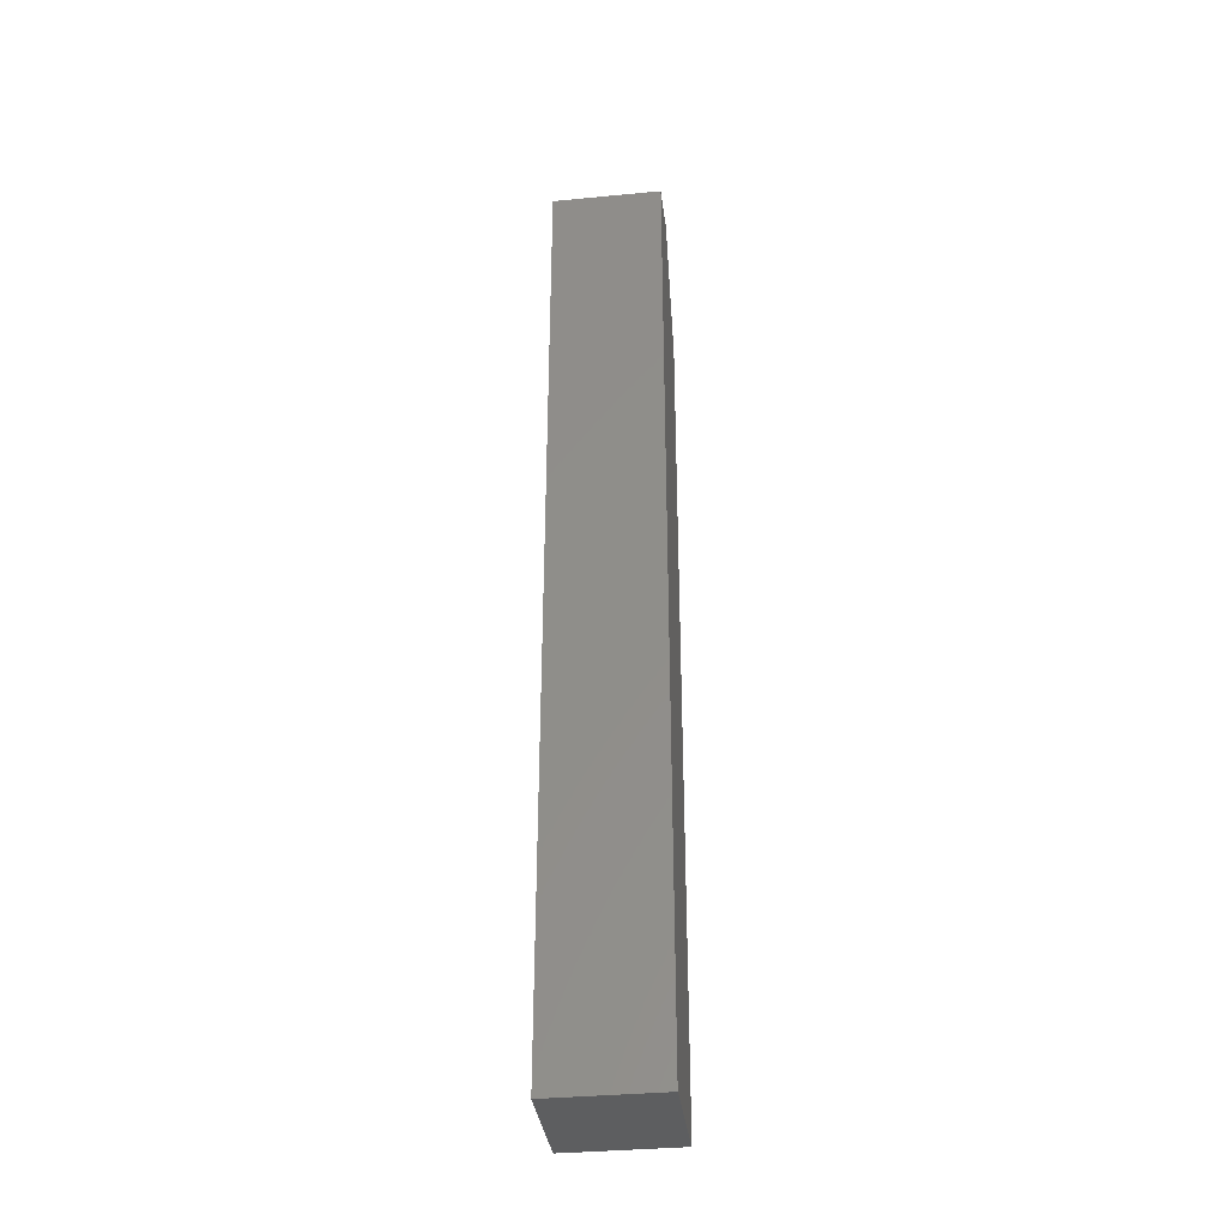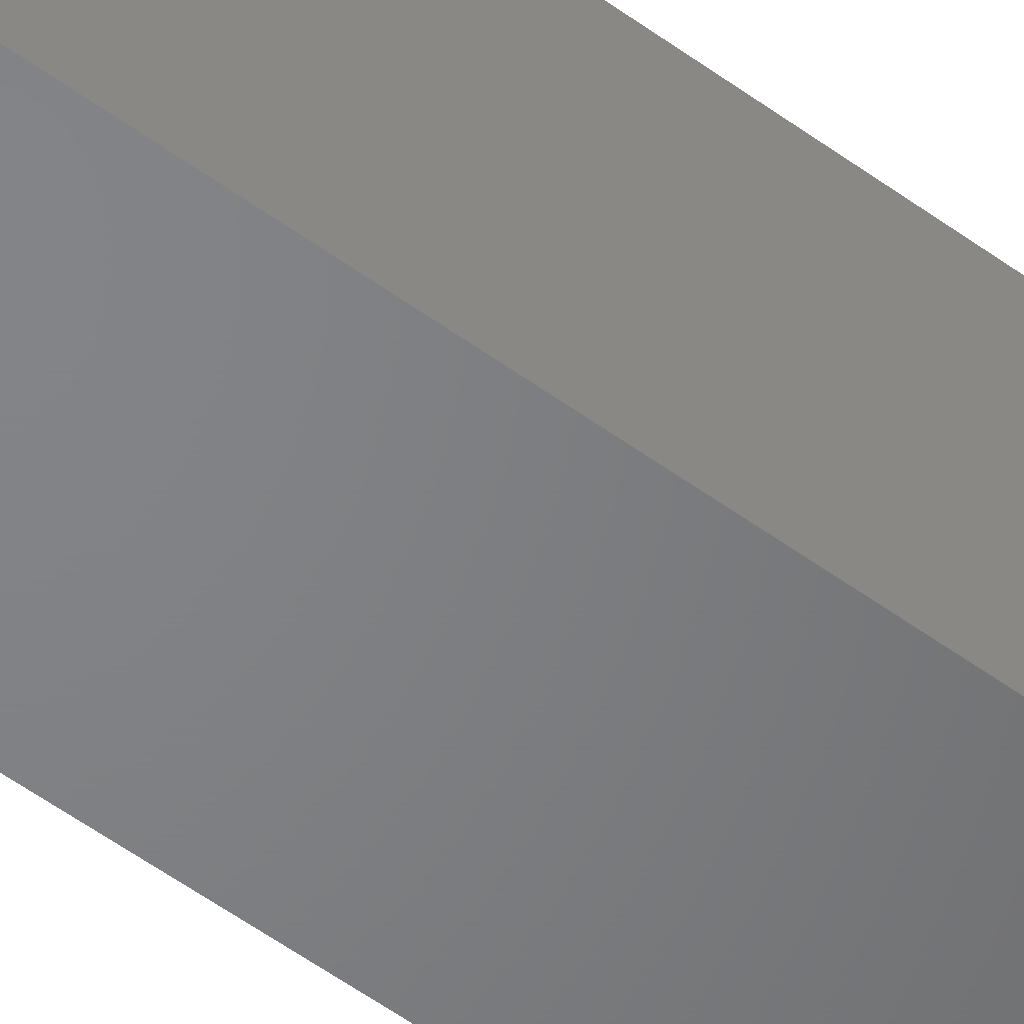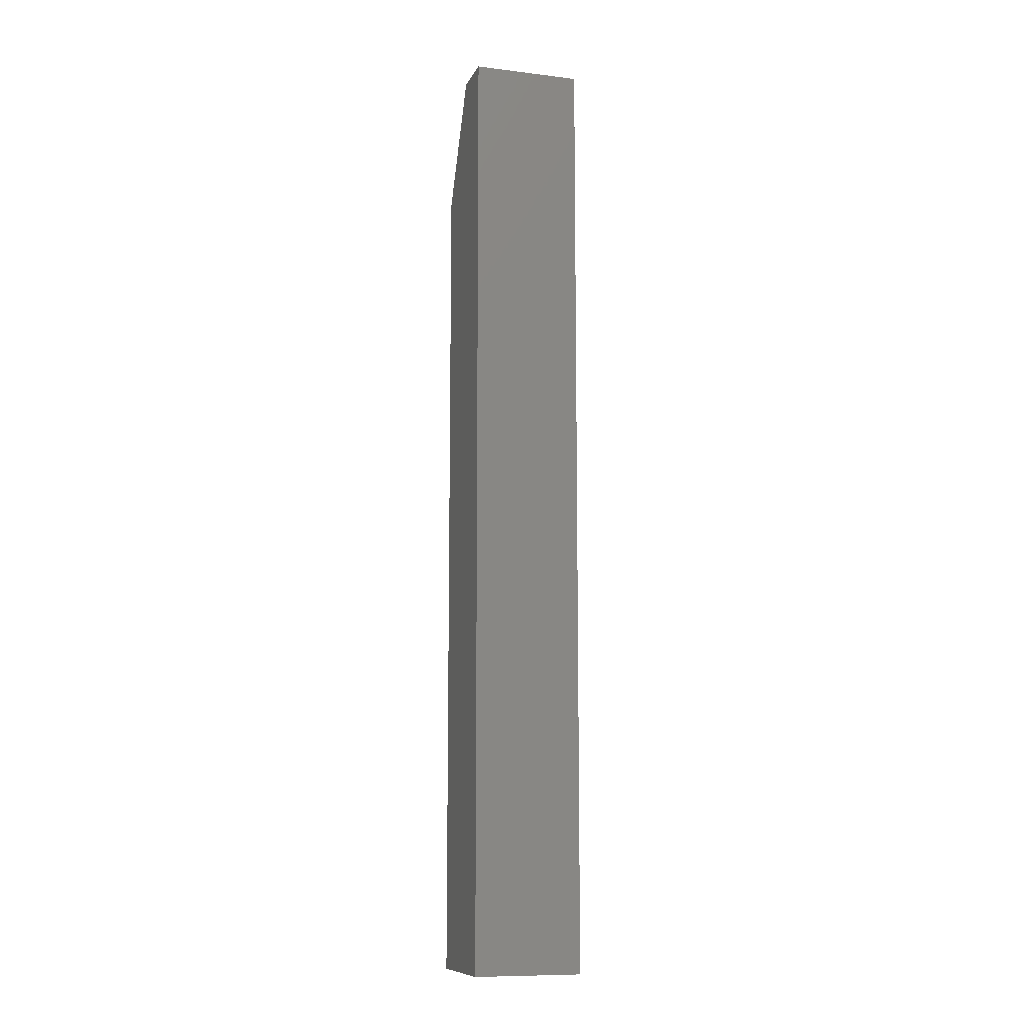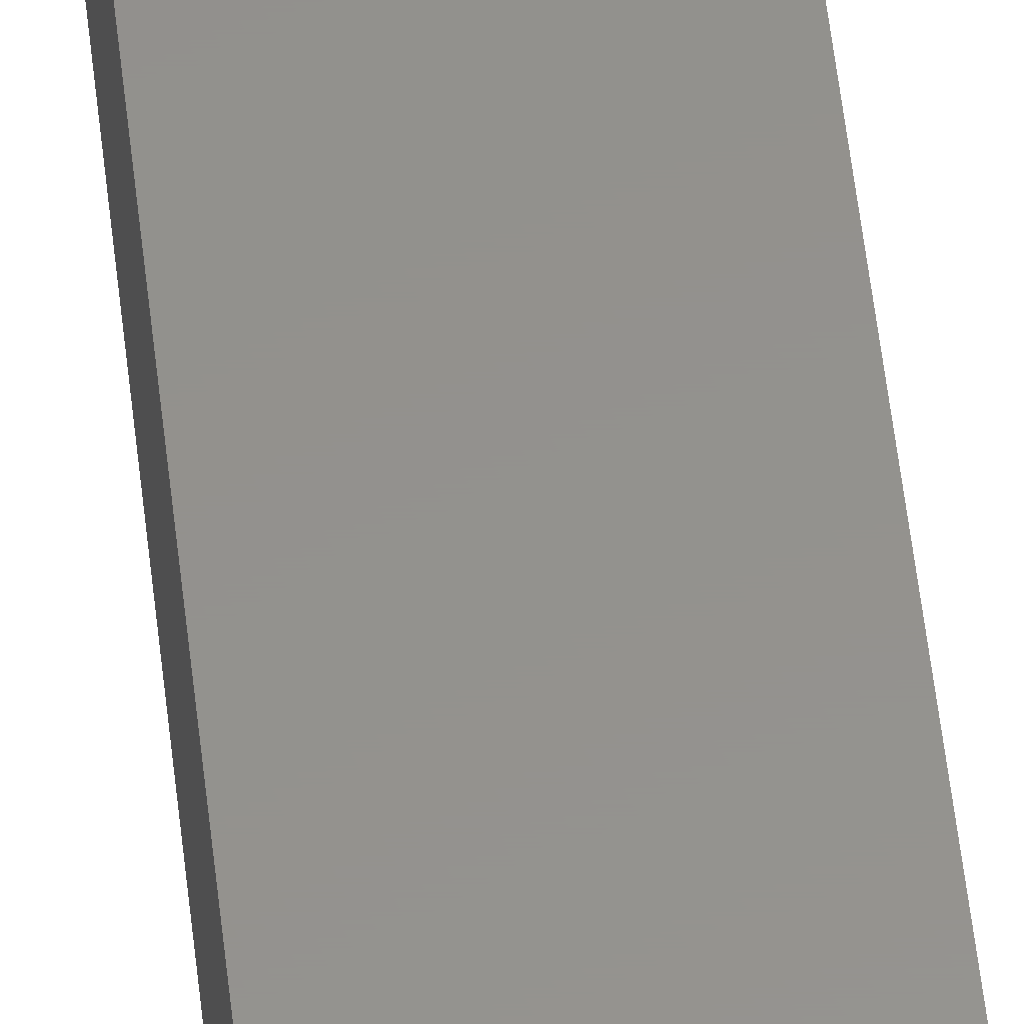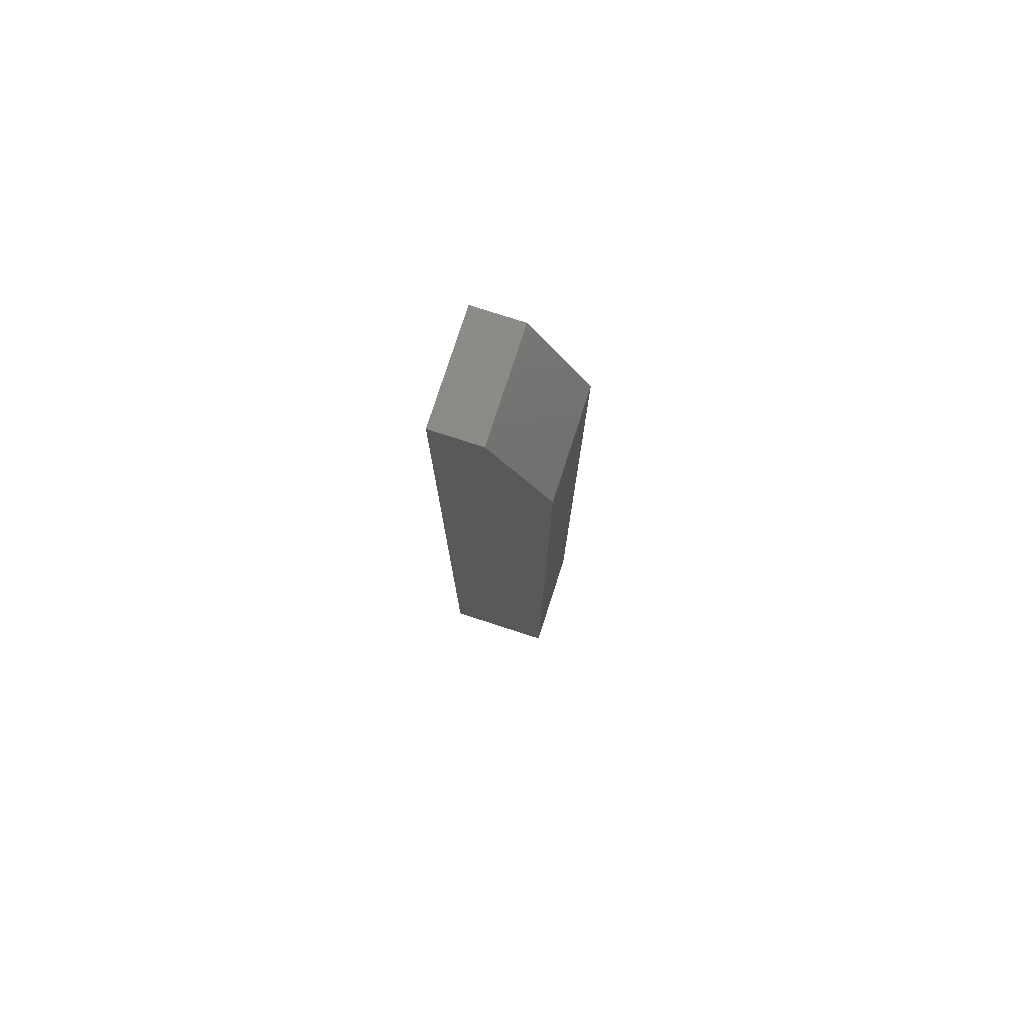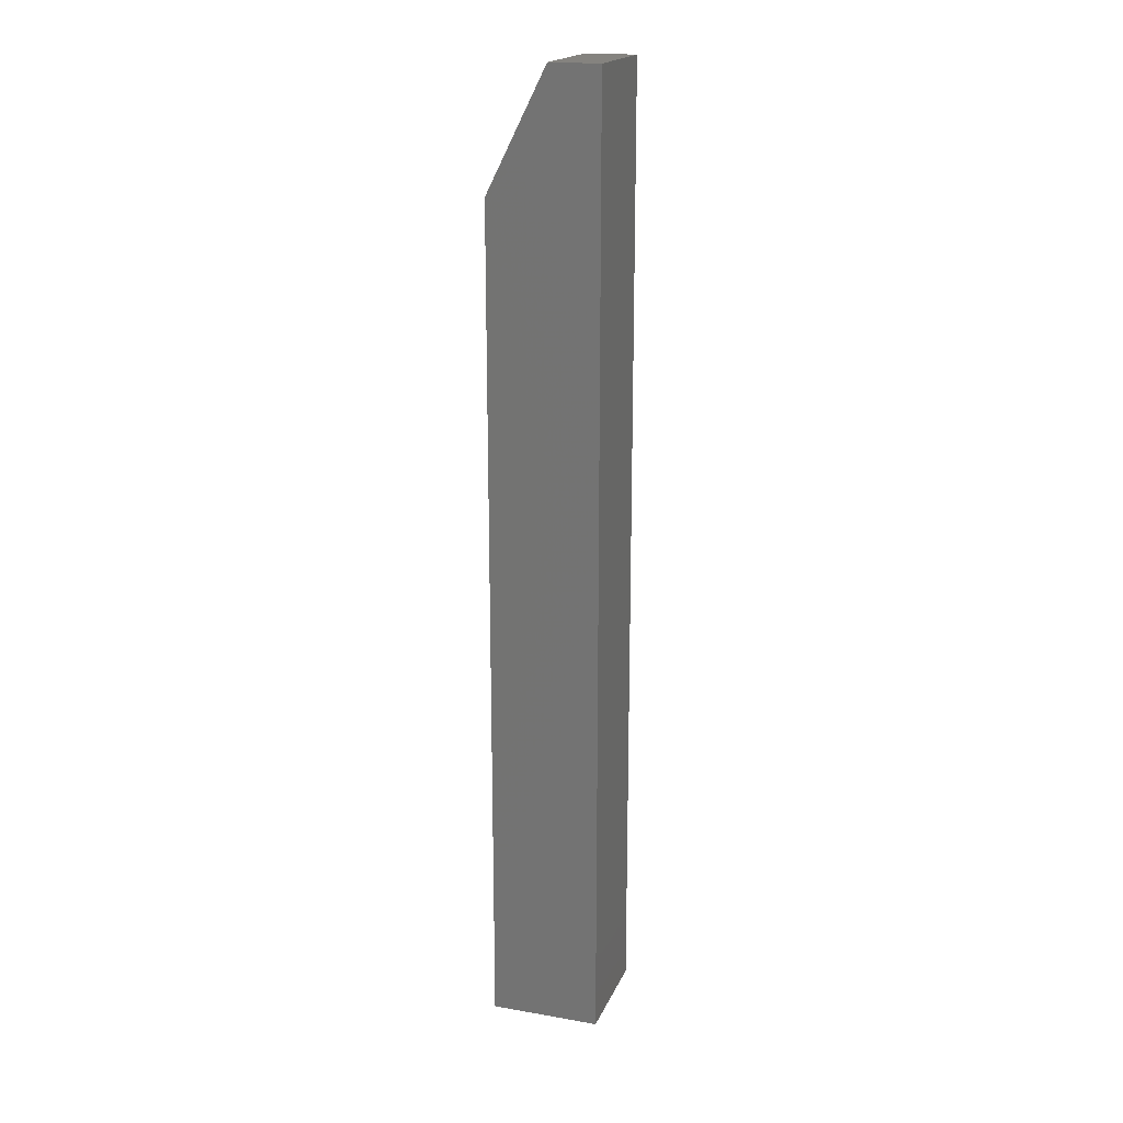
<metadata>
{"format":"stl","ext":"stl","renderer":"f3d","projection":"perspective","resolution":1024,"background":"white","views":[{"elev":-35.6,"azim":-172.8,"up":"+Z"},{"elev":-51.6,"azim":51.1,"up":"+Y"},{"elev":-10.3,"azim":162.9,"up":"+Z"},{"elev":55.5,"azim":173.6,"up":"+Y"},{"elev":77.8,"azim":-72.1,"up":"+Z"},{"elev":19.0,"azim":108.2,"up":"+Z"}]}
</metadata>
<code>
# stl→obj: 10 verts, 16 faces
v -0.04688 0 0.75
v 0.03906 0 0.75
v -0.04688 0.03906 0.75
v 0.03906 0.03906 0.75
v -0.04688 0.03906 0
v -0.04688 -0.04688 0
v -0.04688 -0.04688 0.6562
v 0.03906 -0.04688 0
v 0.03906 0.03906 0
v 0.03906 -0.04688 0.6562
f 1 2 3
f 3 2 4
f 5 6 3
f 3 6 7
f 3 7 1
f 8 9 10
f 10 9 4
f 10 4 2
f 6 8 7
f 7 8 10
f 2 1 10
f 10 1 7
f 6 5 8
f 8 5 9
f 9 5 4
f 4 5 3

</code>
